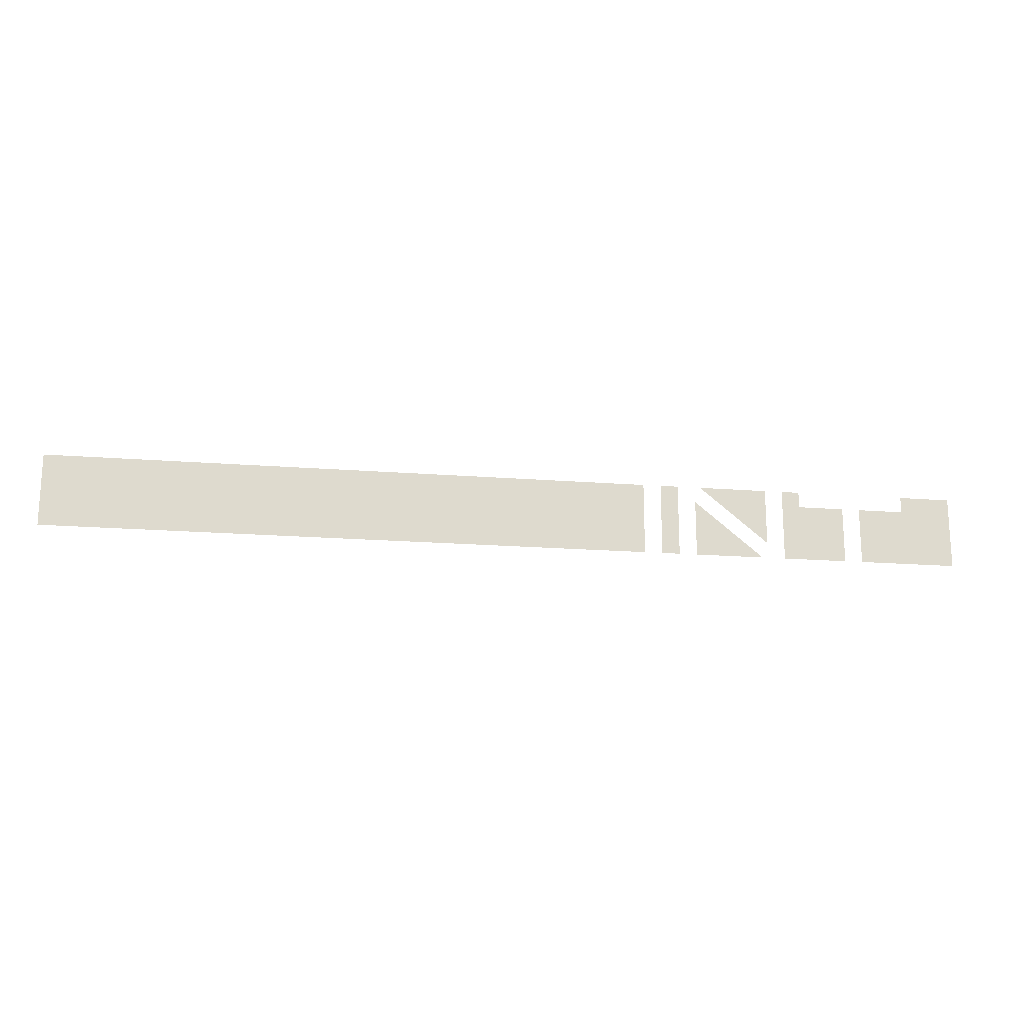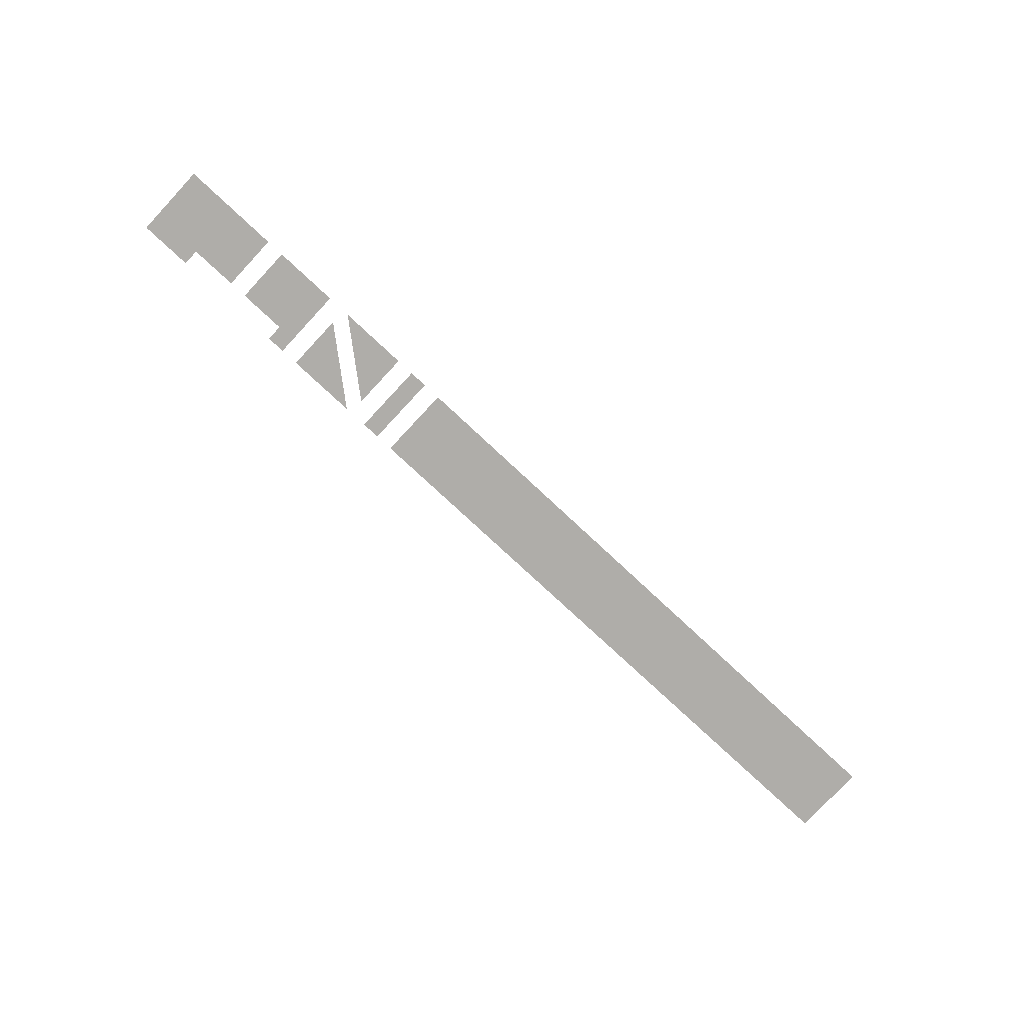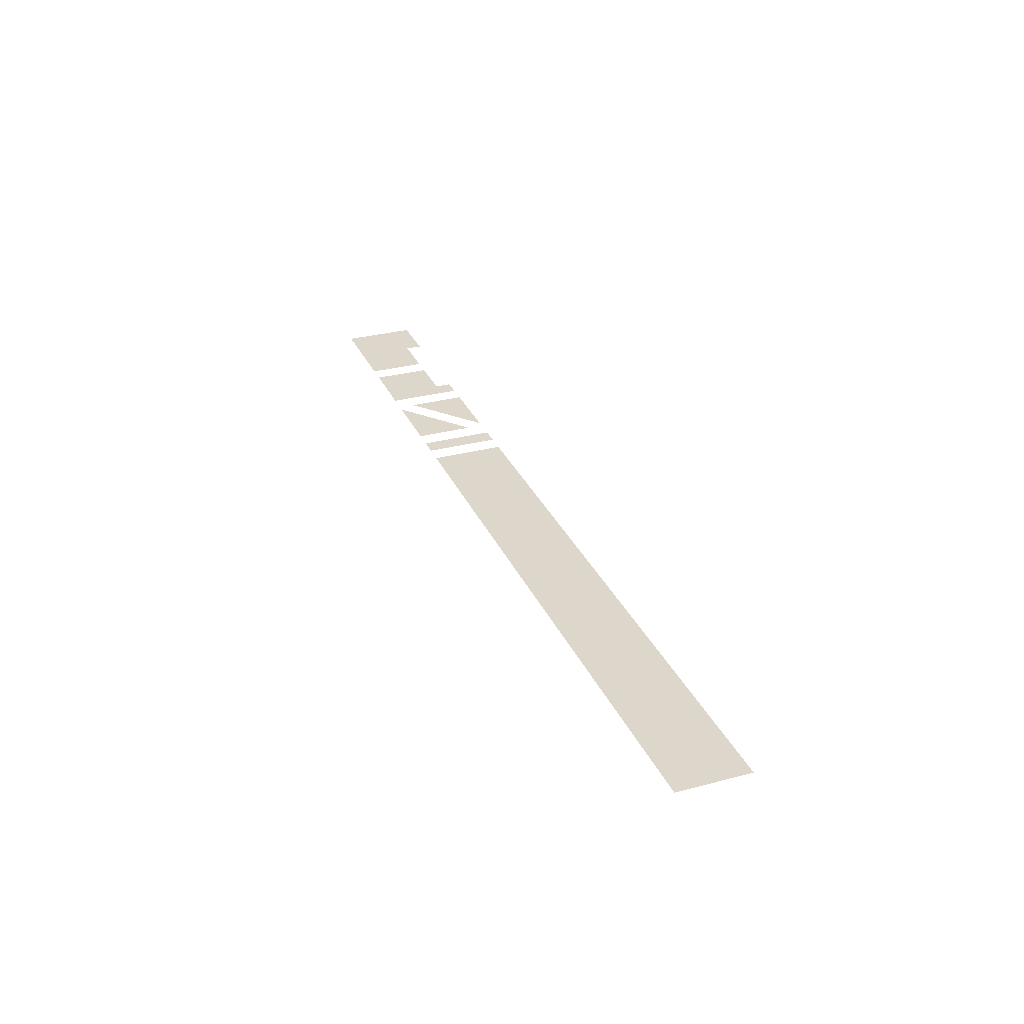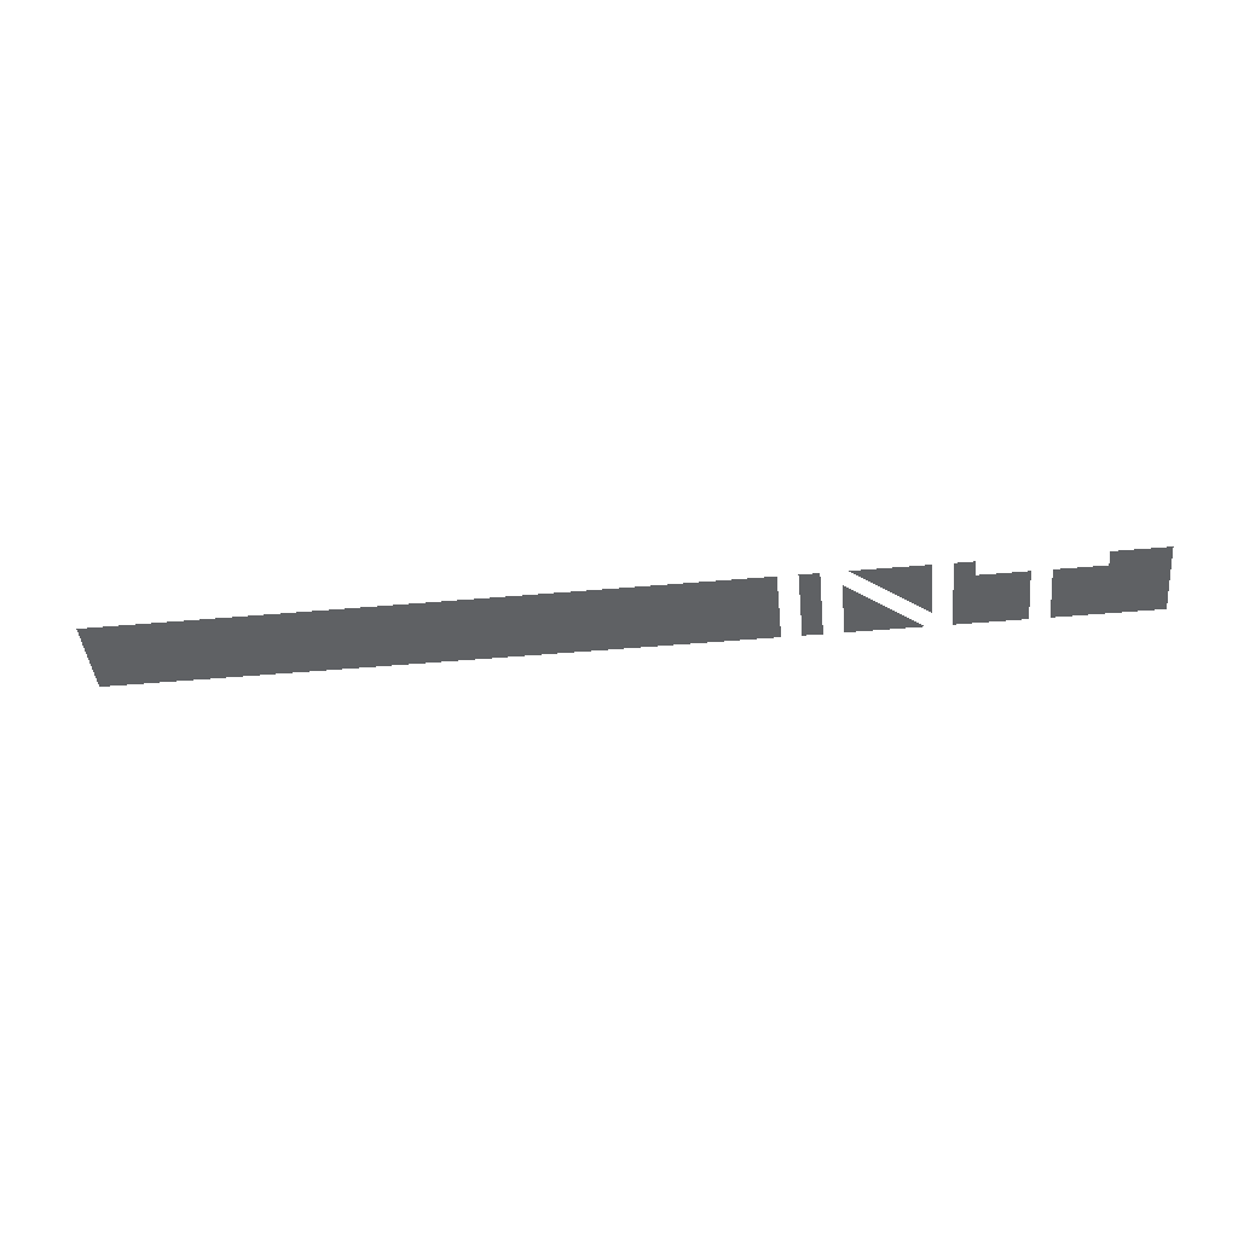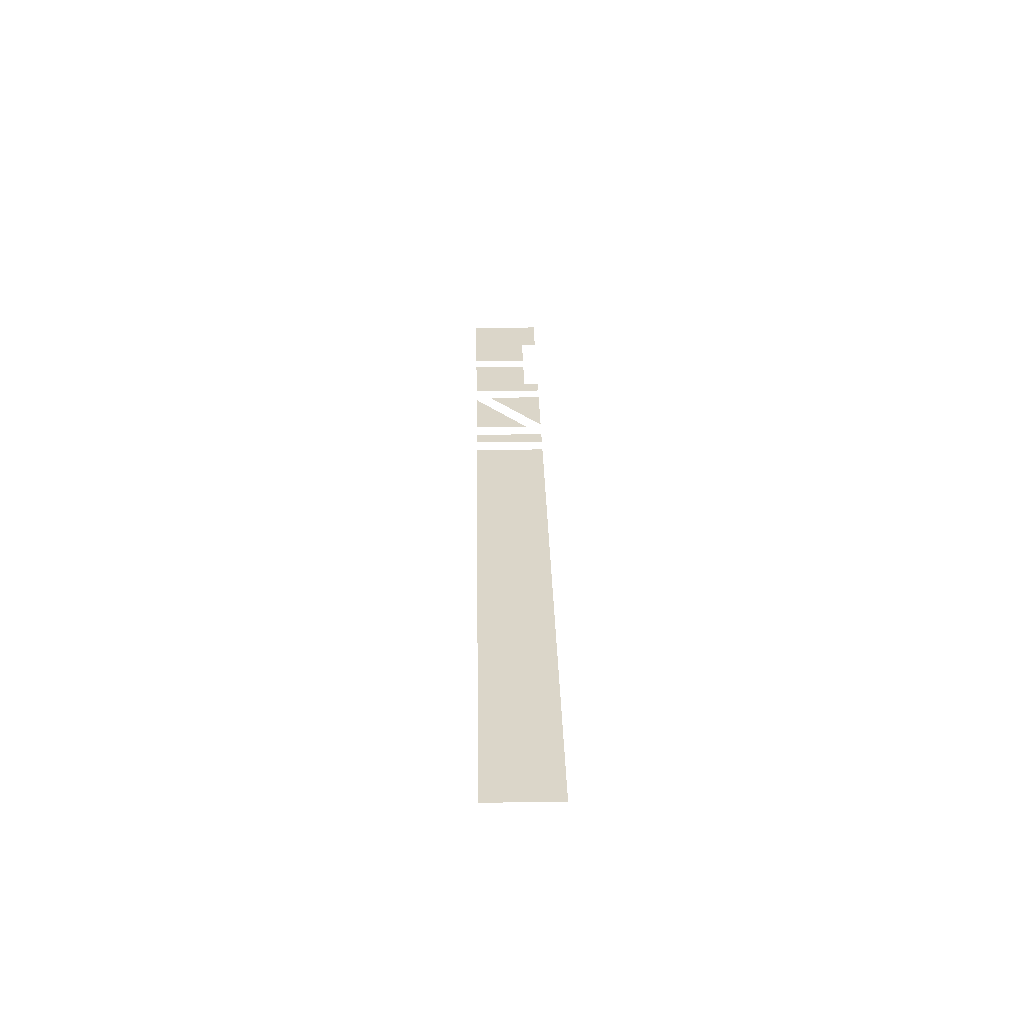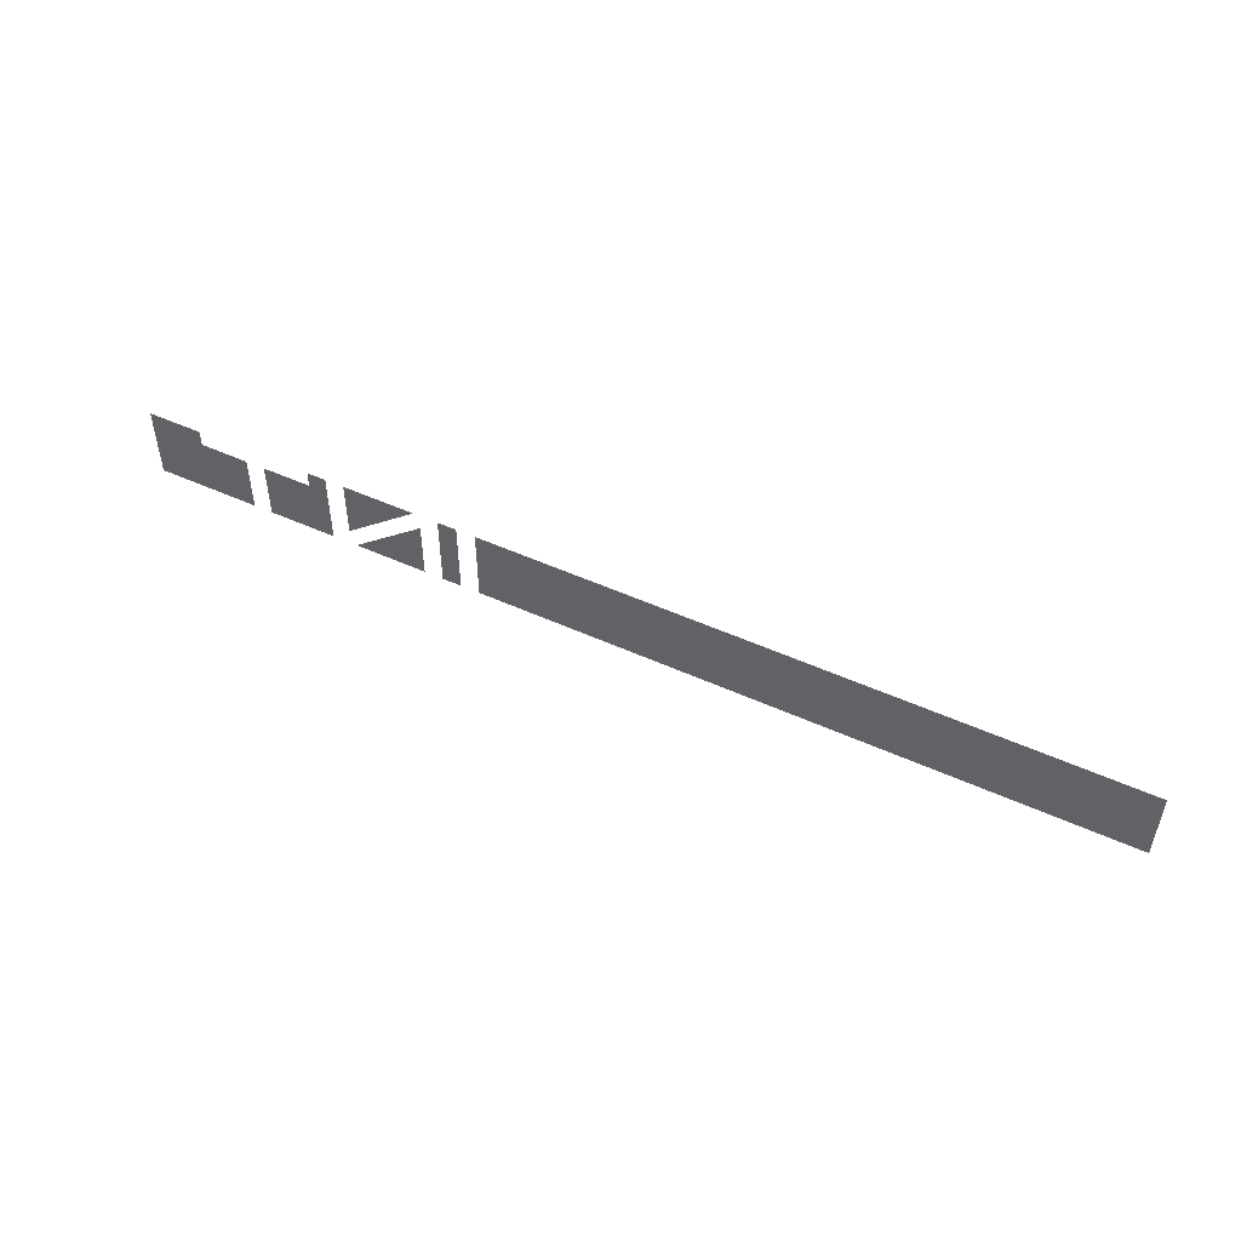
<metadata>
{"format":"obj","ext":"obj","renderer":"f3d","projection":"perspective","resolution":1024,"background":"white","views":[{"elev":-18.3,"azim":-8.7,"up":"+Z"},{"elev":-77.4,"azim":137.0,"up":"+Y"},{"elev":30.7,"azim":-110.9,"up":"+Y"},{"elev":-45.7,"azim":5.9,"up":"+Y"},{"elev":30.1,"azim":-91.1,"up":"+Y"},{"elev":50.2,"azim":-153.4,"up":"+Z"}]}
</metadata>
<code>
v -0.9 0 0.152
v -0.9 0 0.012
v 0.265 0 0.012
v 0.265 0 0.152
v 0.3 0 0.152
v 0.3 0 0.012
v 0.335 0 0.012
v 0.335 0 0.152
v 0.37 0 0.012
v 0.5041 0 0.012
v 0.37 0 0.1214
v 0.515 0 0.152
v 0.3809 0 0.152
v 0.515 0 0.04263
v 0.585 0 0.1214
v 0.585 0 0.152
v 0.55 0 0.152
v 0.55 0 0.012
v 0.585 0 0.1214
v 0.55 0 0.012
v 0.675 0 0.012
v 0.675 0 0.1214
v 0.8 0 0.1214
v 0.71 0 0.1214
v 0.71 0 0.012
v 0.9 0 0.012
v 0.8 0 0.1214
v 0.9 0 0.012
v 0.9 0 0.152
v 0.8 0 0.152
g mesh7278020
f 1 2 3
f 3 4 1
f 5 6 7
f 7 8 5
f 9 10 11
f 12 13 14
f 15 16 17
f 17 18 15
f 19 20 21
f 21 22 19
f 23 24 25
f 25 26 23
f 27 28 29
f 29 30 27

</code>
